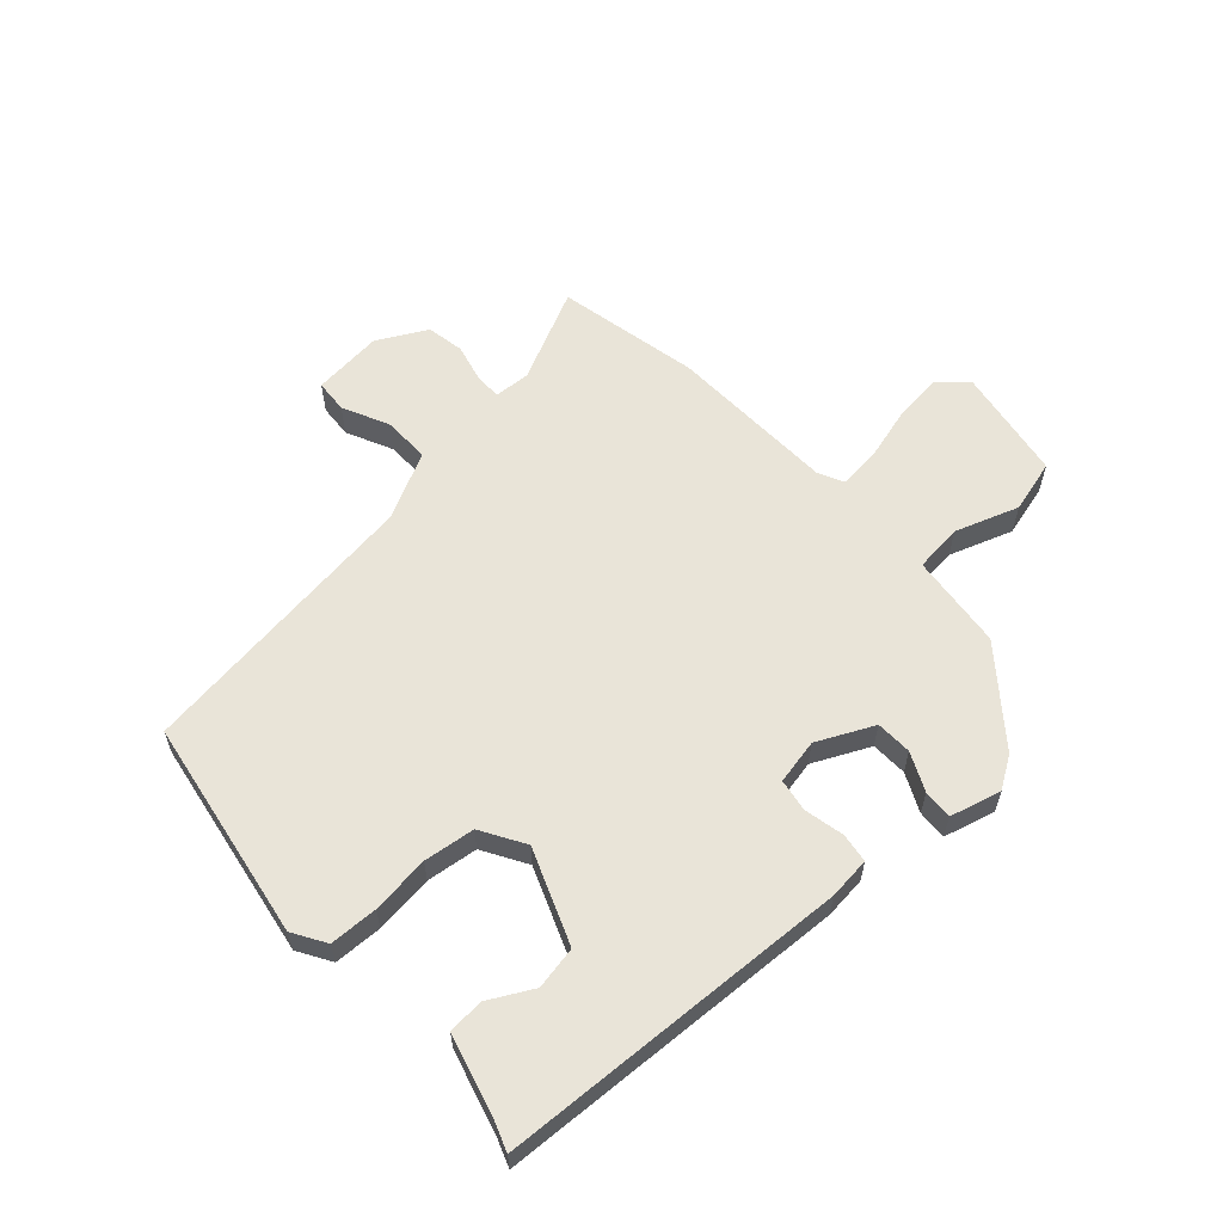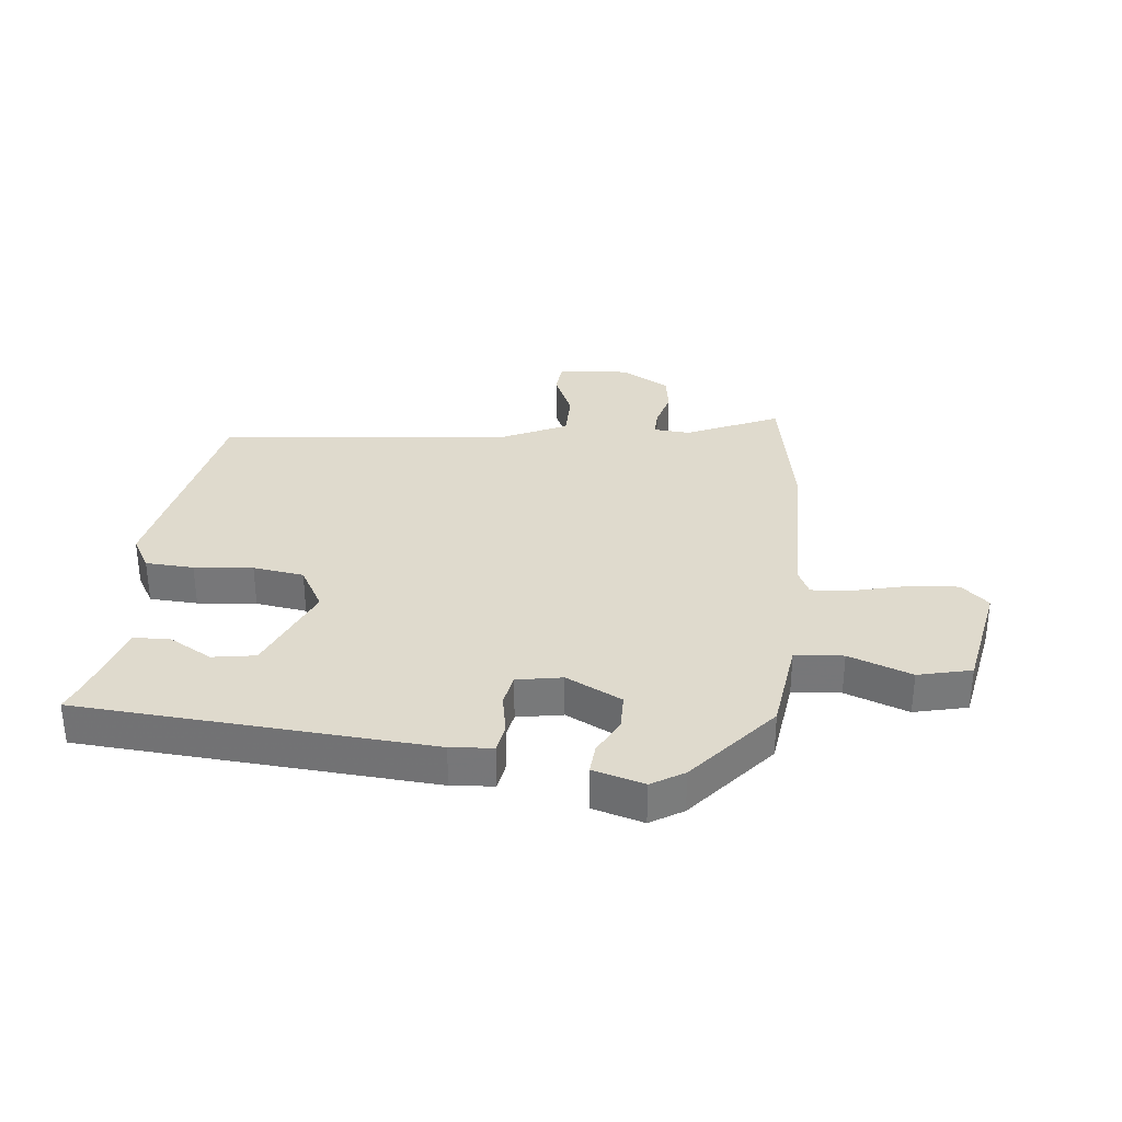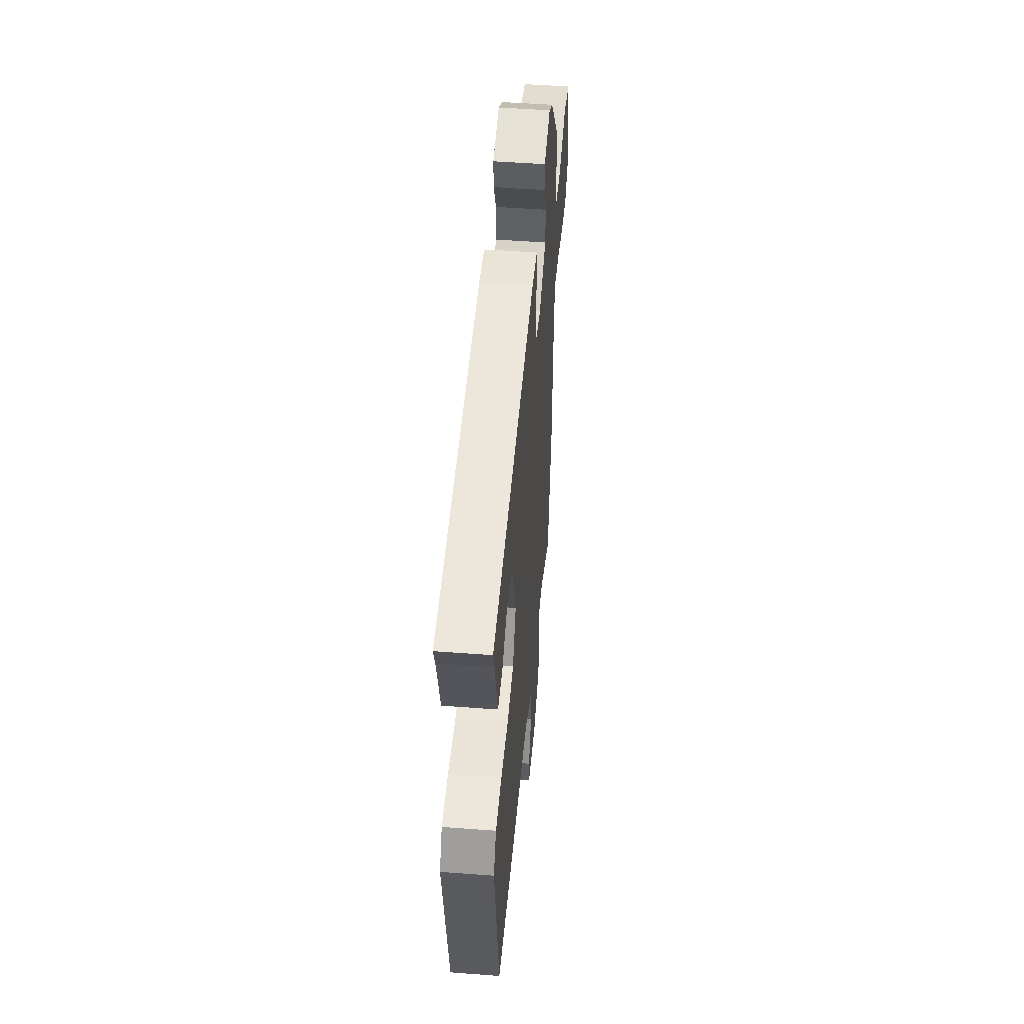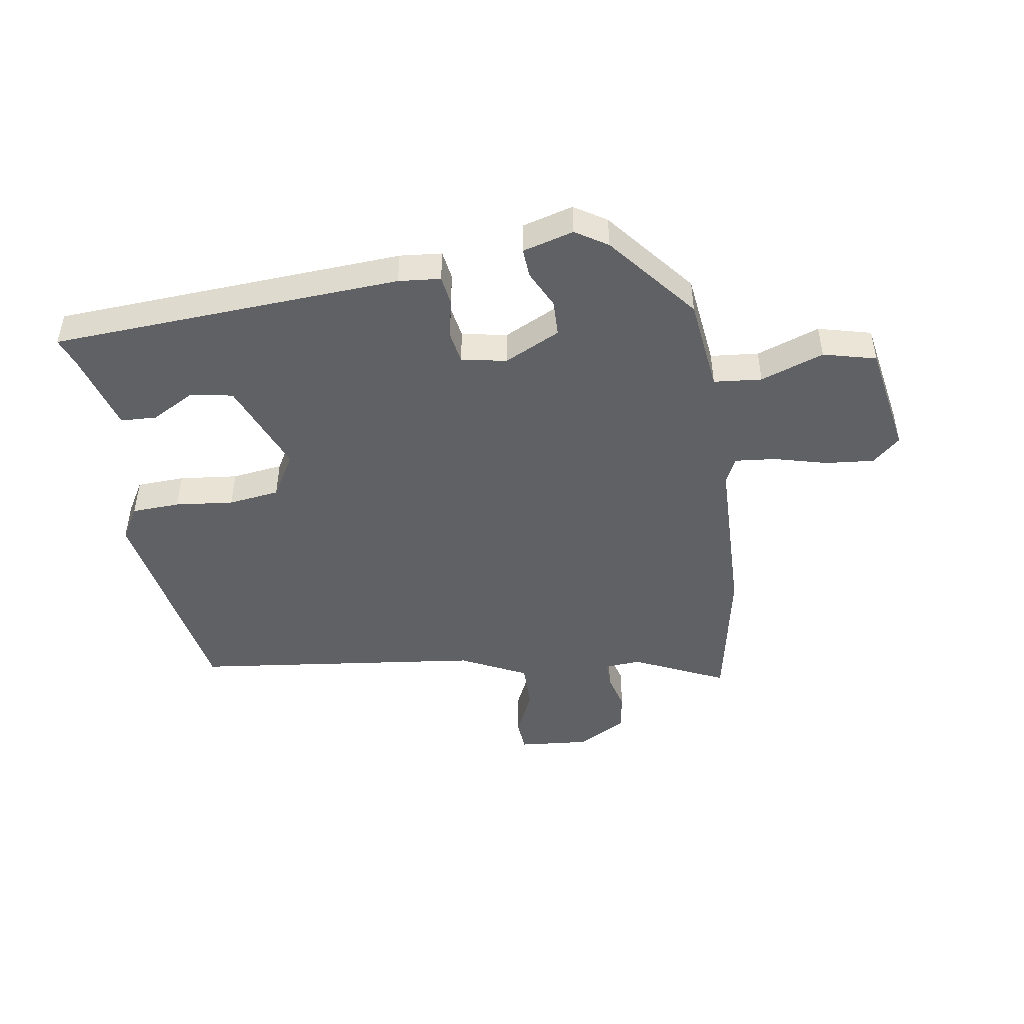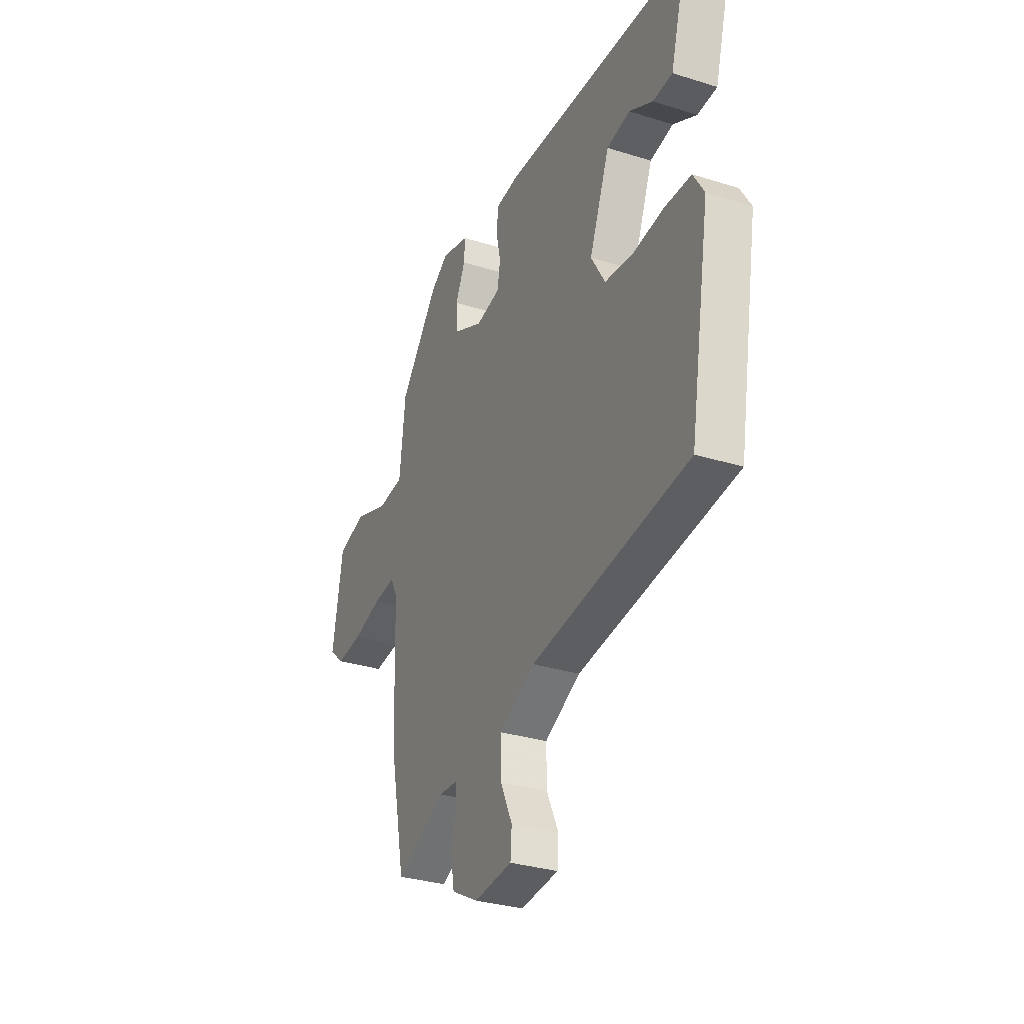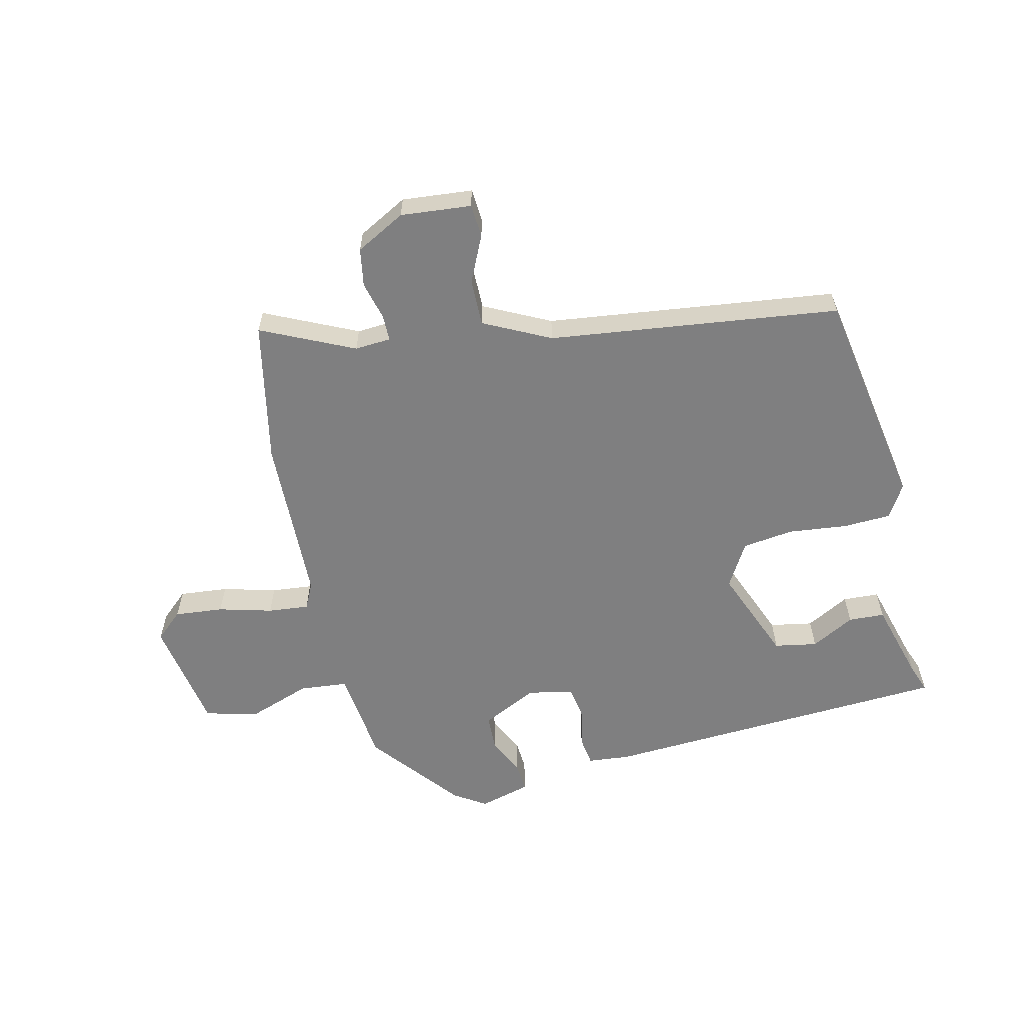
<metadata>
{"format":"obj","ext":"obj","renderer":"f3d","projection":"perspective","resolution":1024,"background":"white","views":[{"elev":60.1,"azim":-42.5,"up":"+Y"},{"elev":32.7,"azim":7.1,"up":"+Y"},{"elev":49.3,"azim":-85.2,"up":"+Z"},{"elev":-47.0,"azim":9.3,"up":"+Y"},{"elev":-31.4,"azim":-114.0,"up":"+Z"},{"elev":-59.7,"azim":-166.7,"up":"+Y"}]}
</metadata>
<code>
v 0.532 0.07 -0.344
v 0.484 0.07 -0.58
v 0.331 0.07 -0.508
v 0.271 0.07 -0.512
v 0.271 0.07 -0.556
v 0.287 0.07 -0.619
v 0.276 0.07 -0.682
v 0.194 0.07 -0.726
v 0.077 0.07 -0.715
v 0.073 0.07 -0.66
v 0.109 0.07 -0.583
v 0.11 0.07 -0.505
v 0 0.07 -0.45
v -0.482 0.07 -0.389
v -0.545 0.07 -0.022
v -0.512 0.07 0.033
v -0.432 0.07 0.036
v -0.335 0.07 0.025
v -0.25 0.07 0.036
v -0.207 0.07 0.109
v -0.269 0.07 0.265
v -0.34 0.07 0.278
v -0.412 0.07 0.239
v -0.472 0.07 0.242
v -0.51 0.07 0.378
v -0.527 0.07 0.424
v 0.056 0.07 0.455
v 0.126 0.07 0.448
v 0.133 0.07 0.399
v 0.119 0.07 0.333
v 0.128 0.07 0.279
v 0.203 0.07 0.264
v 0.296 0.07 0.309
v 0.298 0.07 0.369
v 0.268 0.07 0.432
v 0.265 0.07 0.481
v 0.35 0.07 0.504
v 0.403 0.07 0.47
v 0.523 0.07 0.321
v 0.541 0.07 0.163
v 0.621 0.07 0.155
v 0.726 0.07 0.192
v 0.814 0.07 0.169
v 0.846 0.07 -0.019
v 0.8 0.07 -0.06
v 0.719 0.07 -0.052
v 0.63 0.07 -0.028
v 0.562 0.07 -0.021
v 0.541 0.07 -0.064
v 0.532 0 -0.344
v 0.484 0 -0.58
v 0.331 0 -0.508
v 0.271 0 -0.512
v 0.271 0 -0.556
v 0.287 0 -0.619
v 0.276 0 -0.682
v 0.194 0 -0.726
v 0.077 0 -0.715
v 0.073 0 -0.66
v 0.109 0 -0.583
v 0.11 0 -0.505
v 0 0 -0.45
v -0.482 0 -0.389
v -0.545 0 -0.022
v -0.512 0 0.033
v -0.432 0 0.036
v -0.335 0 0.025
v -0.25 0 0.036
v -0.207 0 0.109
v -0.269 0 0.265
v -0.34 0 0.278
v -0.412 0 0.239
v -0.472 0 0.242
v -0.51 0 0.378
v -0.527 0 0.424
v 0.056 0 0.455
v 0.126 0 0.448
v 0.133 0 0.399
v 0.119 0 0.333
v 0.128 0 0.279
v 0.203 0 0.264
v 0.296 0 0.309
v 0.298 0 0.369
v 0.268 0 0.432
v 0.265 0 0.481
v 0.35 0 0.504
v 0.403 0 0.47
v 0.523 0 0.321
v 0.541 0 0.163
v 0.621 0 0.155
v 0.726 0 0.192
v 0.814 0 0.169
v 0.846 0 -0.019
v 0.8 0 -0.06
v 0.719 0 -0.052
v 0.63 0 -0.028
v 0.562 0 -0.021
v 0.541 0 -0.064
f 44 45 46 47
f 44 47 48
f 41 42 43 44
f 40 41 44 48
f 37 38 39 40
f 37 40 48 49
f 34 35 36 37
f 33 34 37 49
f 27 28 29 30
f 25 26 27 30
f 25 30 31
f 22 23 24 25
f 21 22 25 31
f 20 21 31 32
f 15 16 17 18
f 13 14 15 18
f 12 13 18 19
f 8 9 10 11
f 8 11 12
f 5 6 7 8
f 4 5 8 12
f 3 4 12 19
f 32 33 49 1
f 3 19 20 32
f 1 2 3 32
f 96 95 94 93
f 97 96 93
f 93 92 91 90
f 97 93 90 89
f 89 88 87 86
f 98 97 89 86
f 86 85 84 83
f 98 86 83 82
f 79 78 77 76
f 79 76 75 74
f 80 79 74
f 74 73 72 71
f 80 74 71 70
f 81 80 70 69
f 67 66 65 64
f 67 64 63 62
f 68 67 62 61
f 60 59 58 57
f 61 60 57
f 57 56 55 54
f 61 57 54 53
f 68 61 53 52
f 50 98 82 81
f 81 69 68 52
f 81 52 51 50
f 1 50 51 2
f 2 51 52 3
f 3 52 53 4
f 4 53 54 5
f 5 54 55 6
f 6 55 56 7
f 7 56 57 8
f 8 57 58 9
f 9 58 59 10
f 10 59 60 11
f 11 60 61 12
f 12 61 62 13
f 13 62 63 14
f 14 63 64 15
f 15 64 65 16
f 16 65 66 17
f 17 66 67 18
f 18 67 68 19
f 19 68 69 20
f 20 69 70 21
f 21 70 71 22
f 22 71 72 23
f 23 72 73 24
f 24 73 74 25
f 25 74 75 26
f 26 75 76 27
f 27 76 77 28
f 28 77 78 29
f 29 78 79 30
f 30 79 80 31
f 31 80 81 32
f 32 81 82 33
f 33 82 83 34
f 34 83 84 35
f 35 84 85 36
f 36 85 86 37
f 37 86 87 38
f 38 87 88 39
f 39 88 89 40
f 40 89 90 41
f 41 90 91 42
f 42 91 92 43
f 43 92 93 44
f 44 93 94 45
f 45 94 95 46
f 46 95 96 47
f 47 96 97 48
f 48 97 98 49
f 49 98 50 1

</code>
